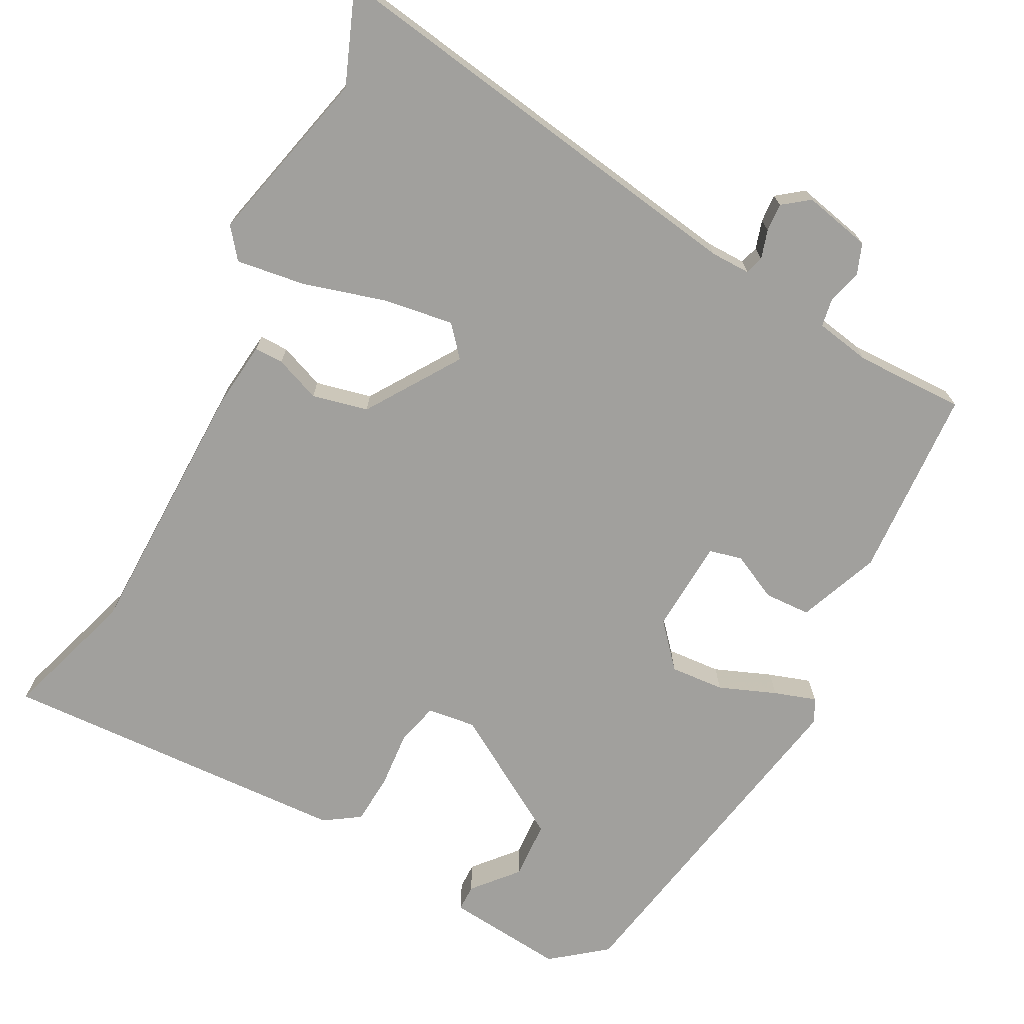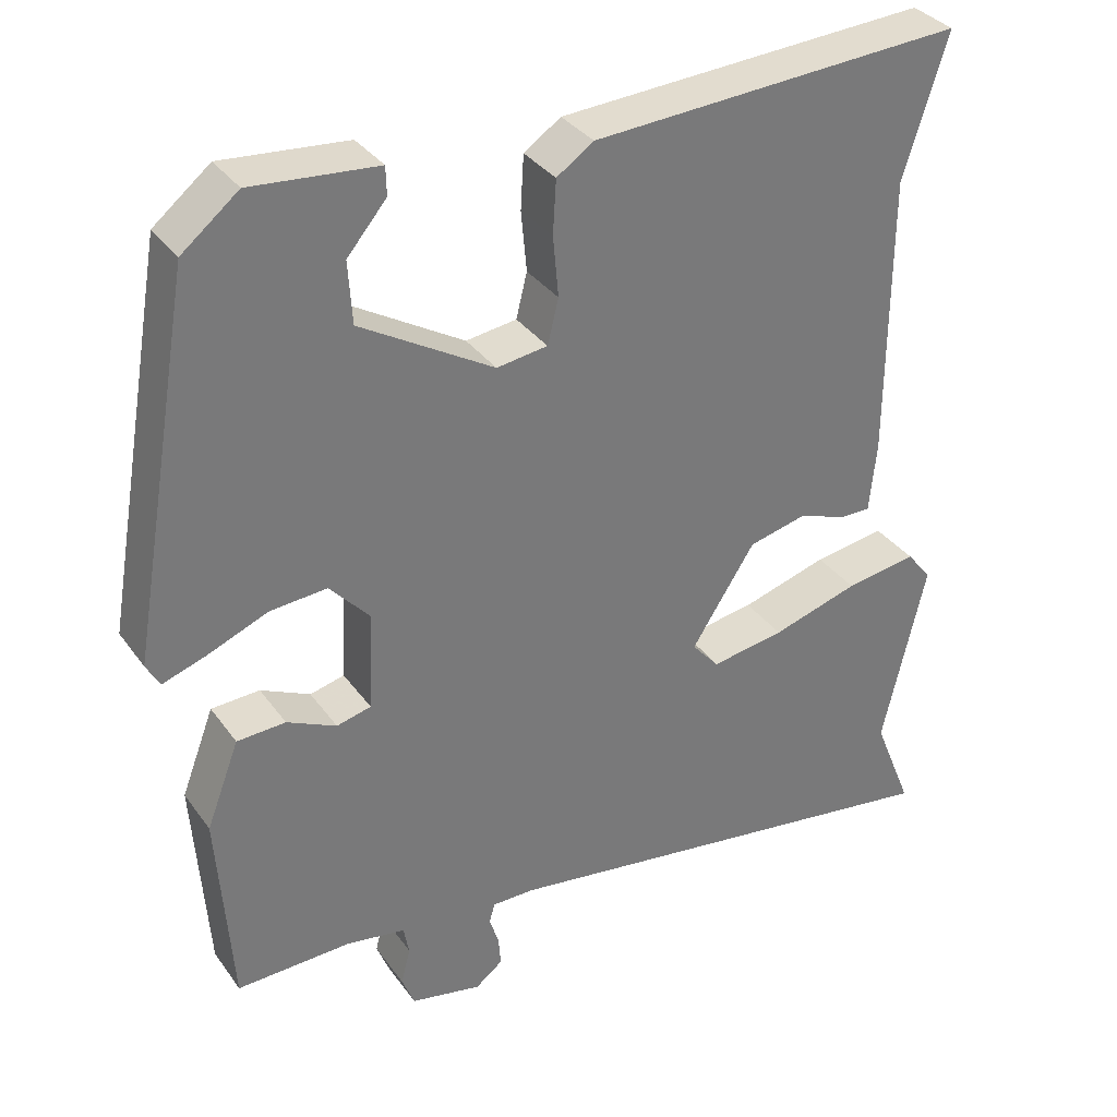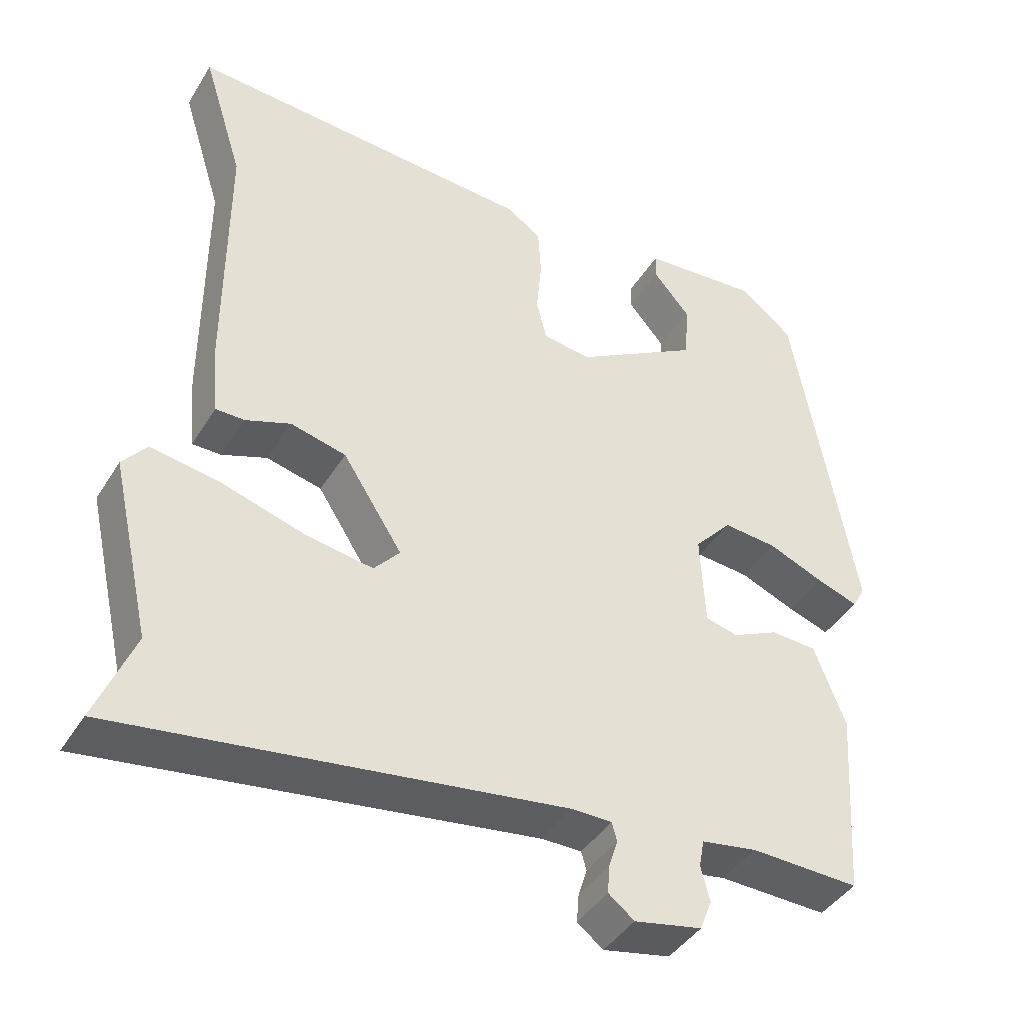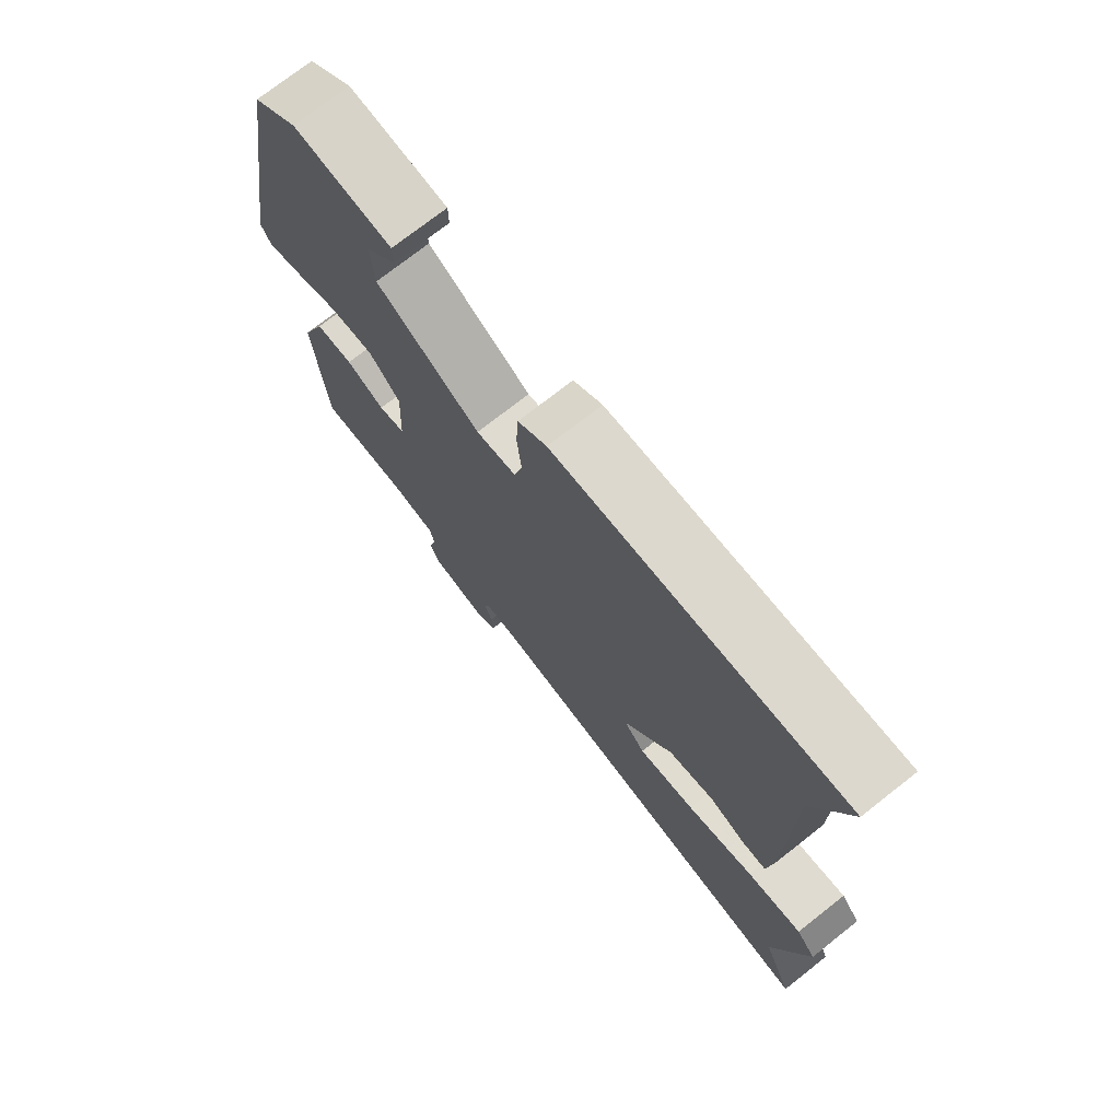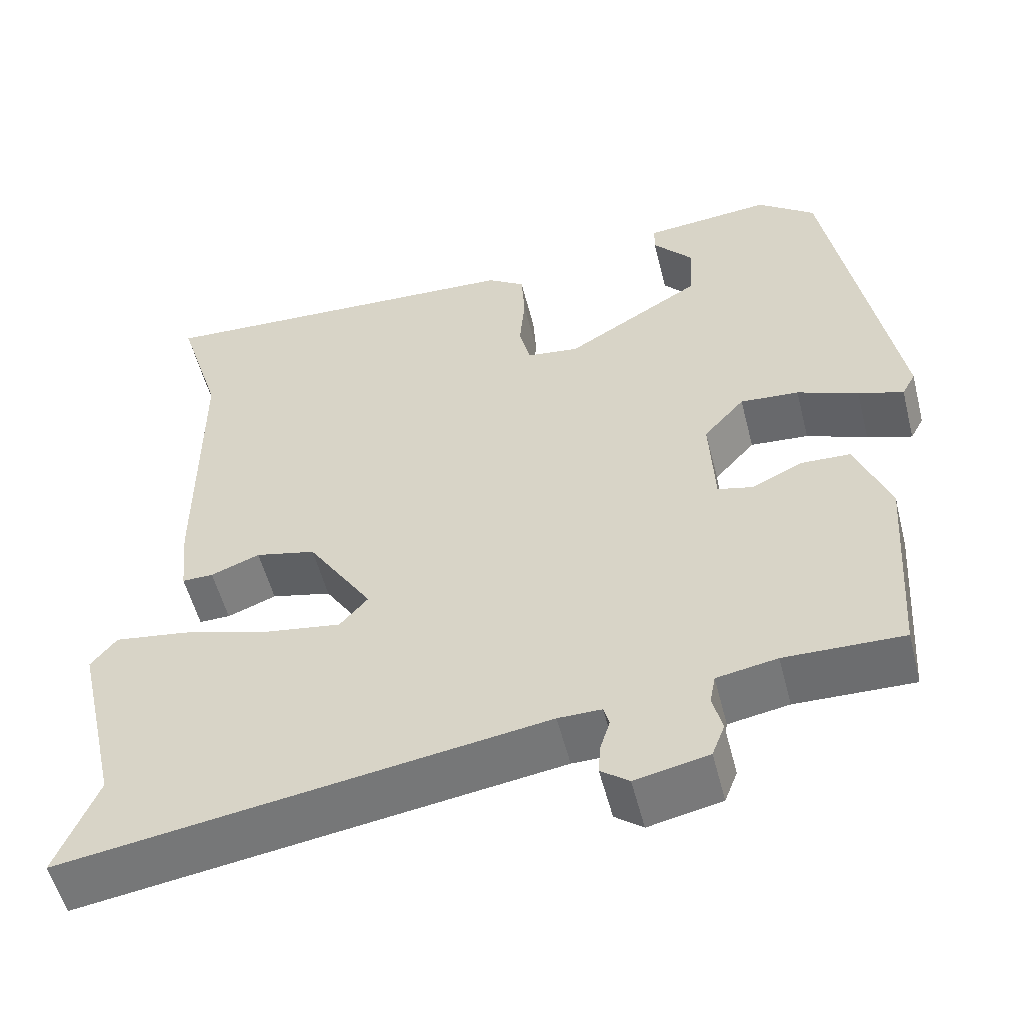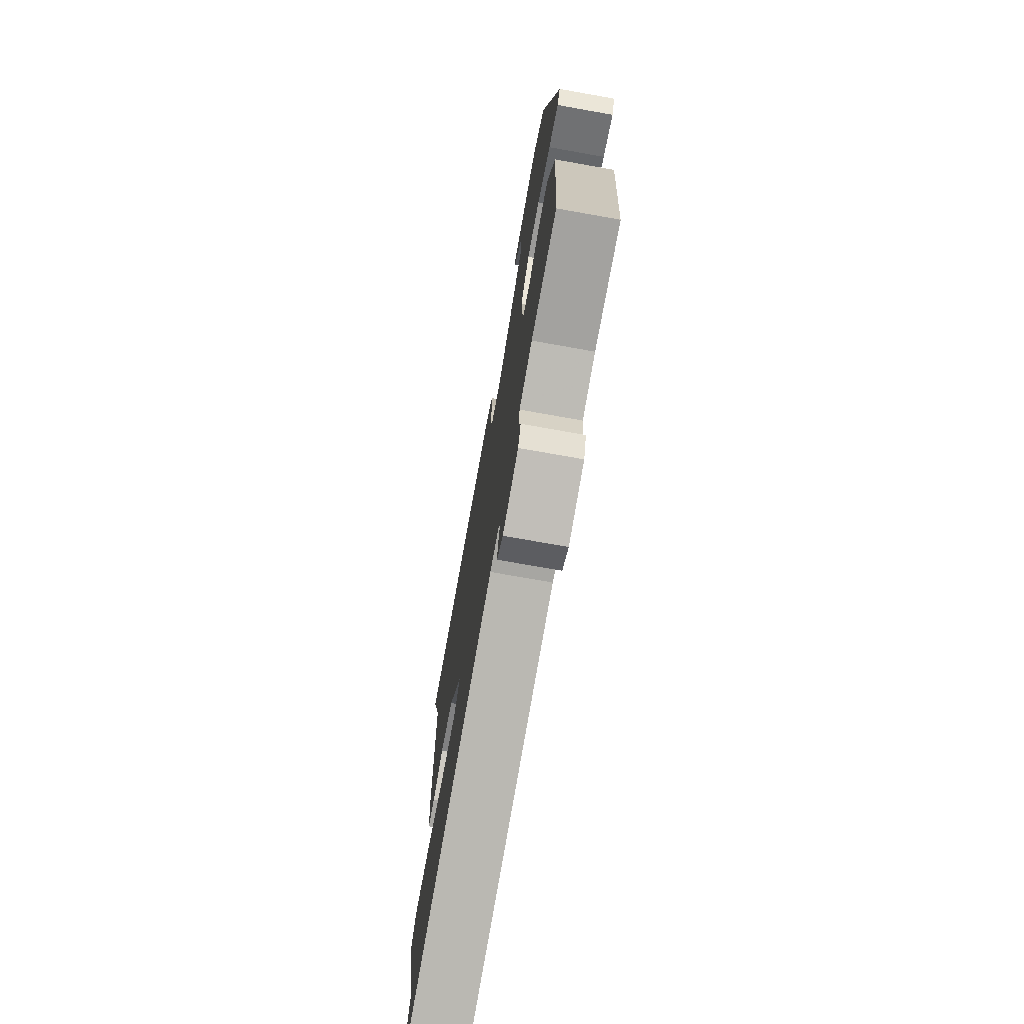
<metadata>
{"format":"obj","ext":"obj","renderer":"f3d","projection":"perspective","resolution":1024,"background":"white","views":[{"elev":-71.6,"azim":151.7,"up":"+Y"},{"elev":34.2,"azim":-30.4,"up":"+Z"},{"elev":-42.3,"azim":150.6,"up":"+Z"},{"elev":74.2,"azim":51.8,"up":"+Z"},{"elev":-54.5,"azim":-165.7,"up":"+Z"},{"elev":-74.0,"azim":-100.1,"up":"+Z"}]}
</metadata>
<code>
v -0.456 0.07 -0.499
v -0.474 0.07 -0.242
v -0.432 0.07 -0.132
v -0.37 0.07 -0.129
v -0.307 0.07 -0.159
v -0.263 0.07 -0.148
v -0.257 0.07 -0.022
v -0.308 0.07 0.035
v -0.381 0.07 0.029
v -0.457 0.07 -0.002
v -0.513 0.07 -0.021
v -0.53 0.07 0.01
v -0.448 0.07 0.484
v -0.376 0.07 0.542
v -0.216 0.07 0.528
v -0.215 0.07 0.492
v -0.265 0.07 0.433
v -0.26 0.07 0.354
v -0.09 0.07 0.253
v -0.025 0.07 0.262
v -0.011 0.07 0.319
v -0.018 0.07 0.396
v -0.014 0.07 0.464
v 0.033 0.07 0.496
v 0.507 0.07 0.523
v 0.451 0.07 0.343
v 0.45 0.07 -0.016
v 0.441 0.07 -0.107
v 0.402 0.07 -0.107
v 0.341 0.07 -0.084
v 0.266 0.07 -0.102
v 0.185 0.07 -0.228
v 0.22 0.07 -0.268
v 0.314 0.07 -0.253
v 0.425 0.07 -0.22
v 0.517 0.07 -0.206
v 0.549 0.07 -0.246
v 0.494 0.07 -0.486
v 0.545 0.07 -0.612
v -0.051 0.07 -0.524
v -0.105 0.07 -0.524
v -0.112 0.07 -0.549
v -0.1 0.07 -0.587
v -0.097 0.07 -0.625
v -0.132 0.07 -0.652
v -0.223 0.07 -0.633
v -0.239 0.07 -0.592
v -0.227 0.07 -0.545
v -0.234 0.07 -0.508
v -0.309 0.07 -0.495
v -0.456 0 -0.499
v -0.474 0 -0.242
v -0.432 0 -0.132
v -0.37 0 -0.129
v -0.307 0 -0.159
v -0.263 0 -0.148
v -0.257 0 -0.022
v -0.308 0 0.035
v -0.381 0 0.029
v -0.457 0 -0.002
v -0.513 0 -0.021
v -0.53 0 0.01
v -0.448 0 0.484
v -0.376 0 0.542
v -0.216 0 0.528
v -0.215 0 0.492
v -0.265 0 0.433
v -0.26 0 0.354
v -0.09 0 0.253
v -0.025 0 0.262
v -0.011 0 0.319
v -0.018 0 0.396
v -0.014 0 0.464
v 0.033 0 0.496
v 0.507 0 0.523
v 0.451 0 0.343
v 0.45 0 -0.016
v 0.441 0 -0.107
v 0.402 0 -0.107
v 0.341 0 -0.084
v 0.266 0 -0.102
v 0.185 0 -0.228
v 0.22 0 -0.268
v 0.314 0 -0.253
v 0.425 0 -0.22
v 0.517 0 -0.206
v 0.549 0 -0.246
v 0.494 0 -0.486
v 0.545 0 -0.612
v -0.051 0 -0.524
v -0.105 0 -0.524
v -0.112 0 -0.549
v -0.1 0 -0.587
v -0.097 0 -0.625
v -0.132 0 -0.652
v -0.223 0 -0.633
v -0.239 0 -0.592
v -0.227 0 -0.545
v -0.234 0 -0.508
v -0.309 0 -0.495
f 45 46 47 48
f 45 48 49
f 42 43 44 45
f 42 45 49
f 41 42 49
f 40 41 49 50
f 38 39 40
f 37 38 40 50
f 34 35 36 37
f 33 34 37 50
f 27 28 29 30
f 26 27 30 31
f 25 26 31 32
f 21 22 23 24
f 20 21 24 25
f 14 15 16 17
f 14 17 18
f 13 14 18
f 12 13 18
f 9 10 11 12
f 9 12 18 19
f 2 3 4 5
f 2 5 6
f 1 2 6
f 32 33 50 1
f 20 25 32 1
f 8 9 19 20
f 7 8 20
f 6 7 20
f 1 6 20
f 98 97 96 95
f 99 98 95
f 95 94 93 92
f 99 95 92
f 99 92 91
f 100 99 91 90
f 90 89 88
f 100 90 88 87
f 87 86 85 84
f 100 87 84 83
f 80 79 78 77
f 81 80 77 76
f 82 81 76 75
f 74 73 72 71
f 75 74 71 70
f 67 66 65 64
f 68 67 64
f 68 64 63
f 68 63 62
f 62 61 60 59
f 69 68 62 59
f 55 54 53 52
f 56 55 52
f 56 52 51
f 51 100 83 82
f 51 82 75 70
f 70 69 59 58
f 70 58 57
f 70 57 56
f 70 56 51
f 1 51 52 2
f 2 52 53 3
f 3 53 54 4
f 4 54 55 5
f 5 55 56 6
f 6 56 57 7
f 7 57 58 8
f 8 58 59 9
f 9 59 60 10
f 10 60 61 11
f 11 61 62 12
f 12 62 63 13
f 13 63 64 14
f 14 64 65 15
f 15 65 66 16
f 16 66 67 17
f 17 67 68 18
f 18 68 69 19
f 19 69 70 20
f 20 70 71 21
f 21 71 72 22
f 22 72 73 23
f 23 73 74 24
f 24 74 75 25
f 25 75 76 26
f 26 76 77 27
f 27 77 78 28
f 28 78 79 29
f 29 79 80 30
f 30 80 81 31
f 31 81 82 32
f 32 82 83 33
f 33 83 84 34
f 34 84 85 35
f 35 85 86 36
f 36 86 87 37
f 37 87 88 38
f 38 88 89 39
f 39 89 90 40
f 40 90 91 41
f 41 91 92 42
f 42 92 93 43
f 43 93 94 44
f 44 94 95 45
f 45 95 96 46
f 46 96 97 47
f 47 97 98 48
f 48 98 99 49
f 49 99 100 50
f 50 100 51 1

</code>
